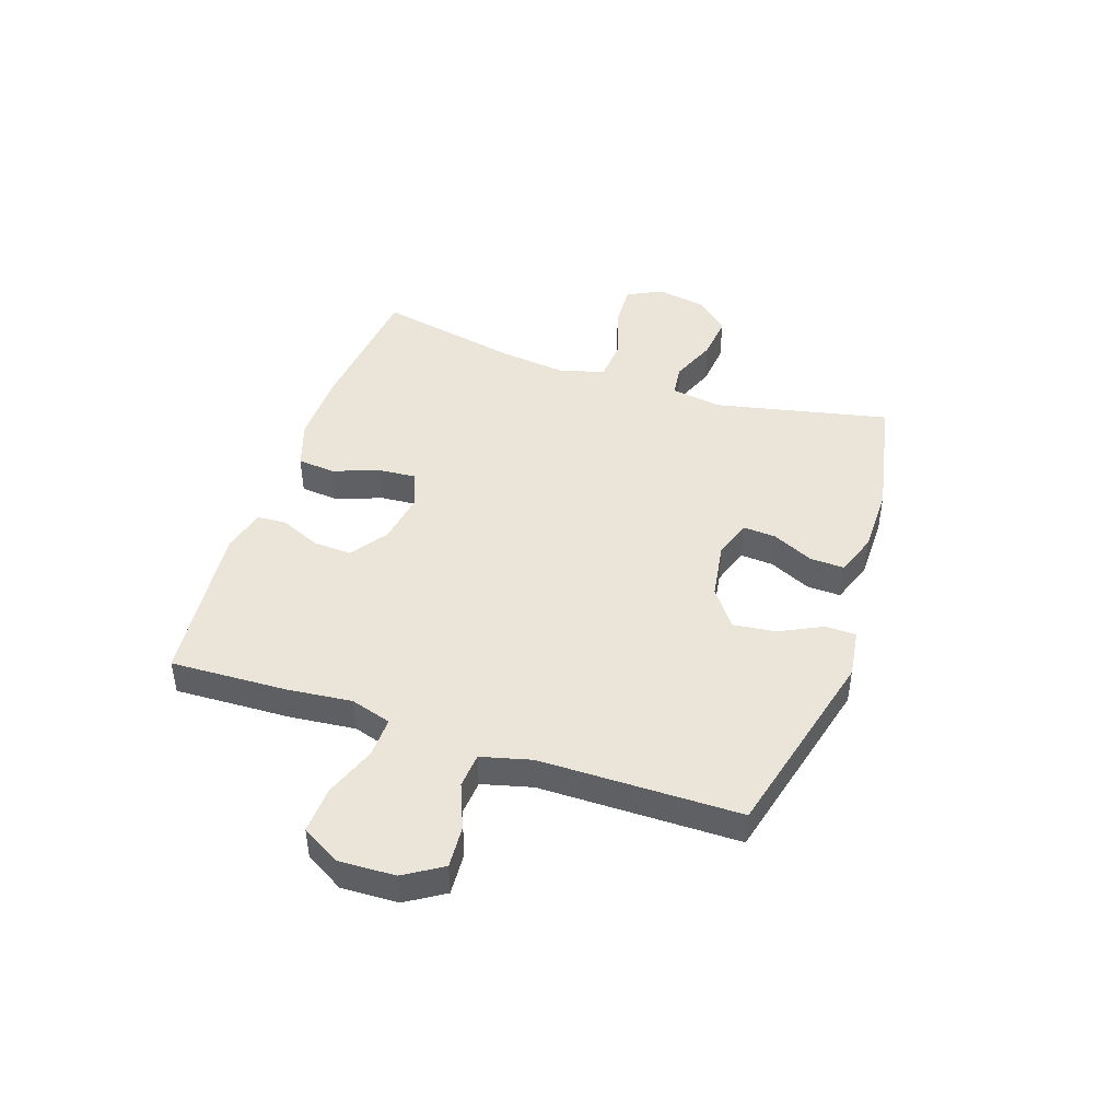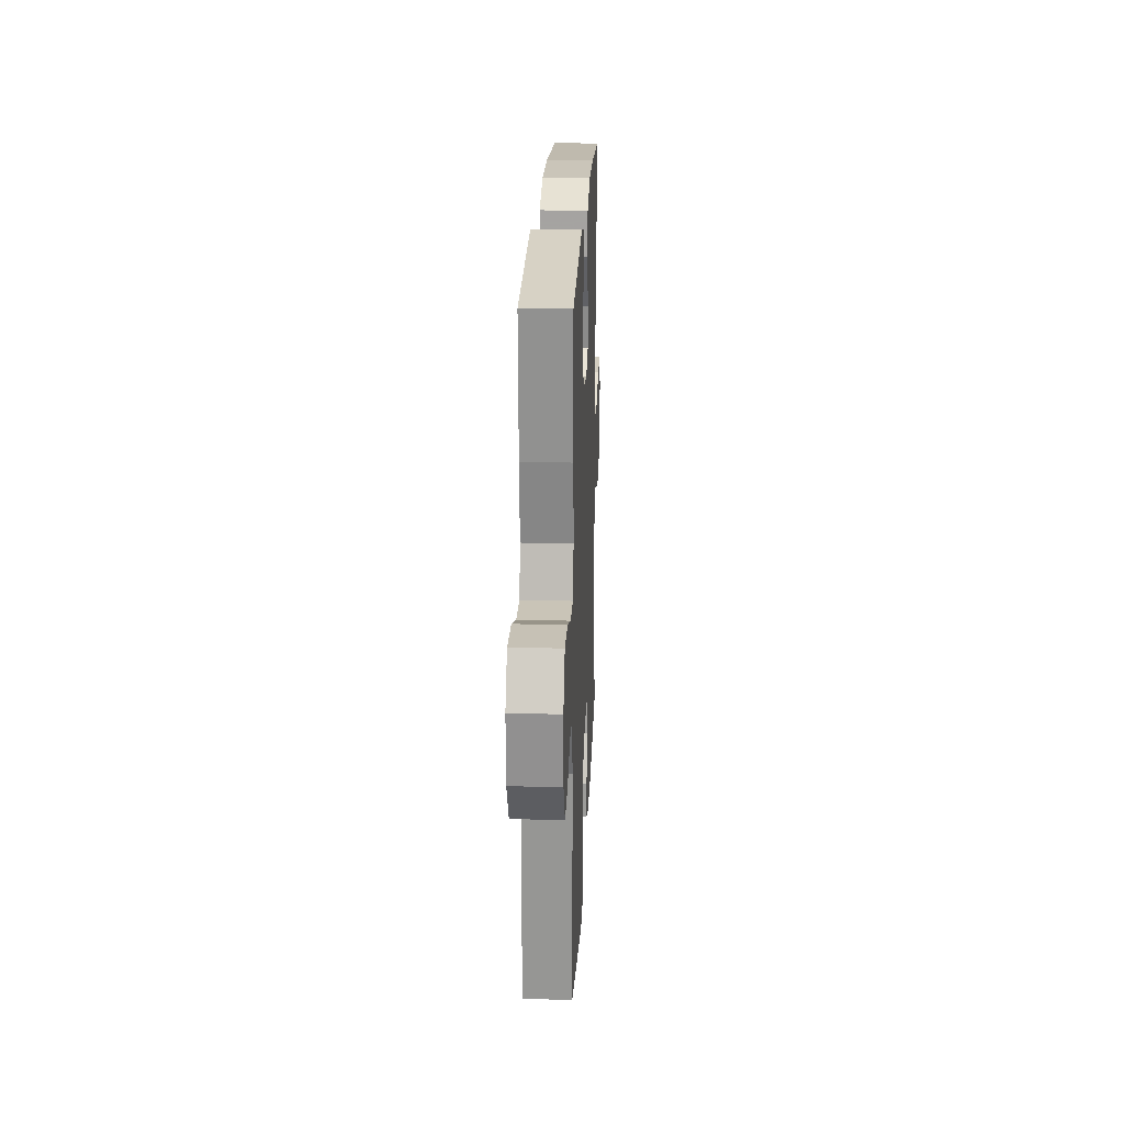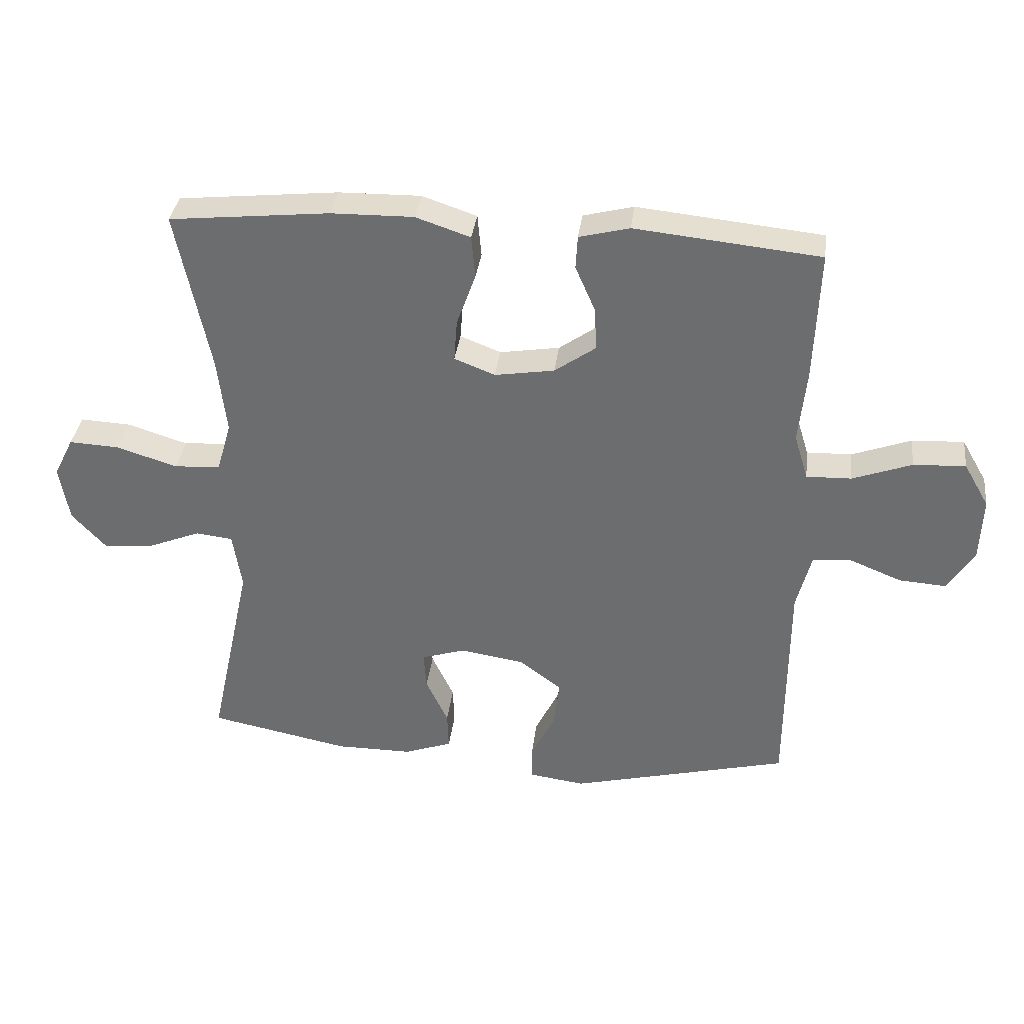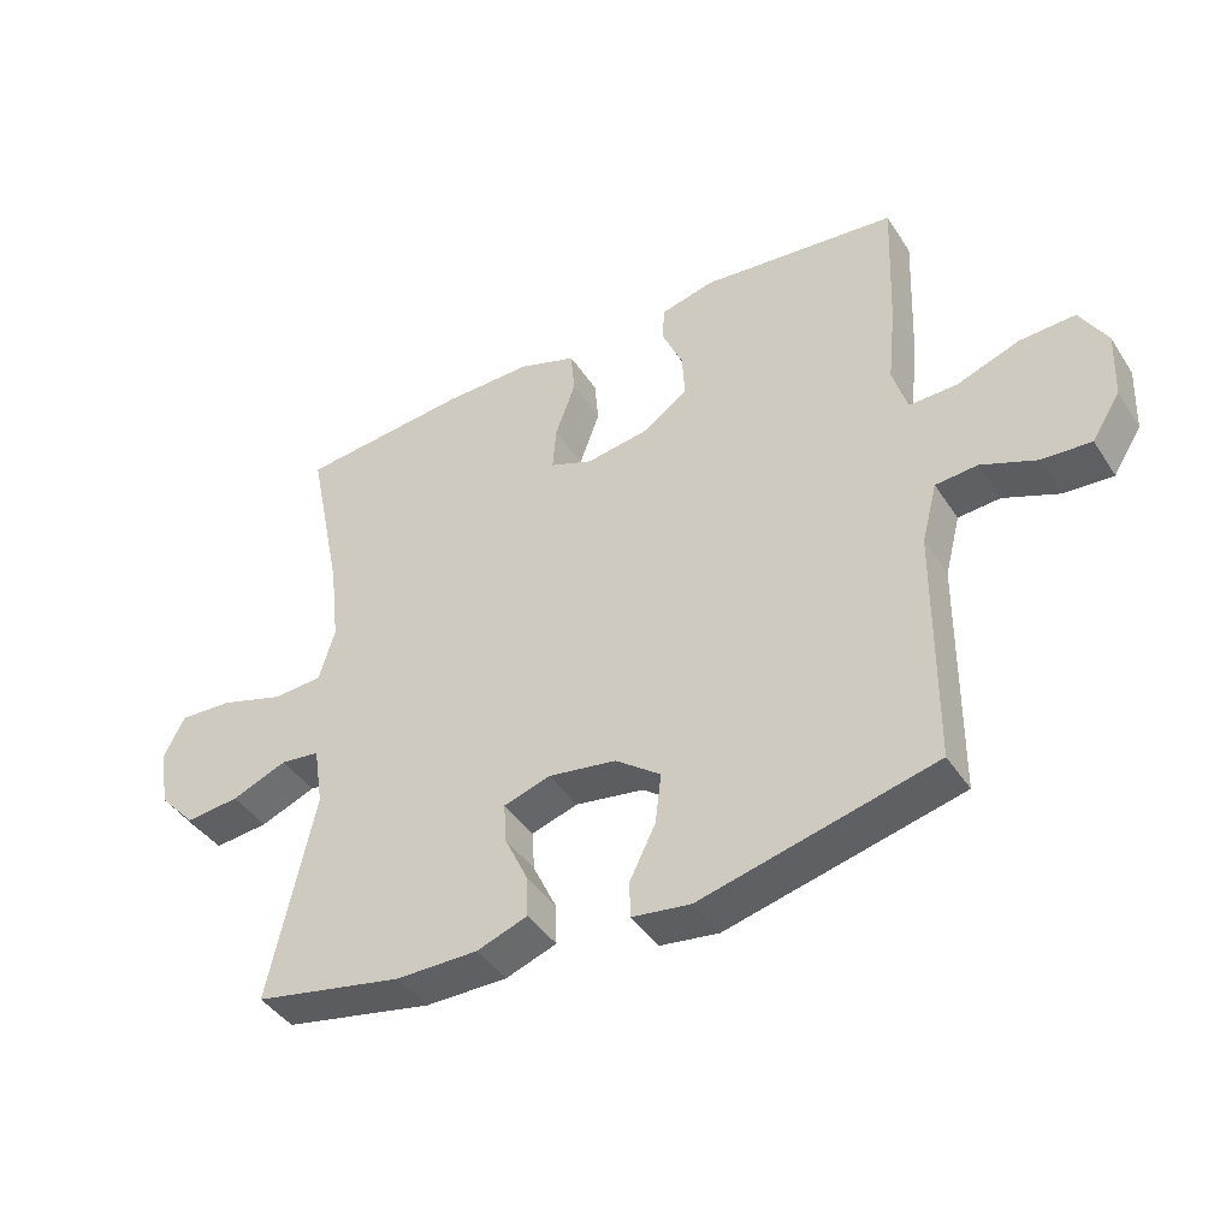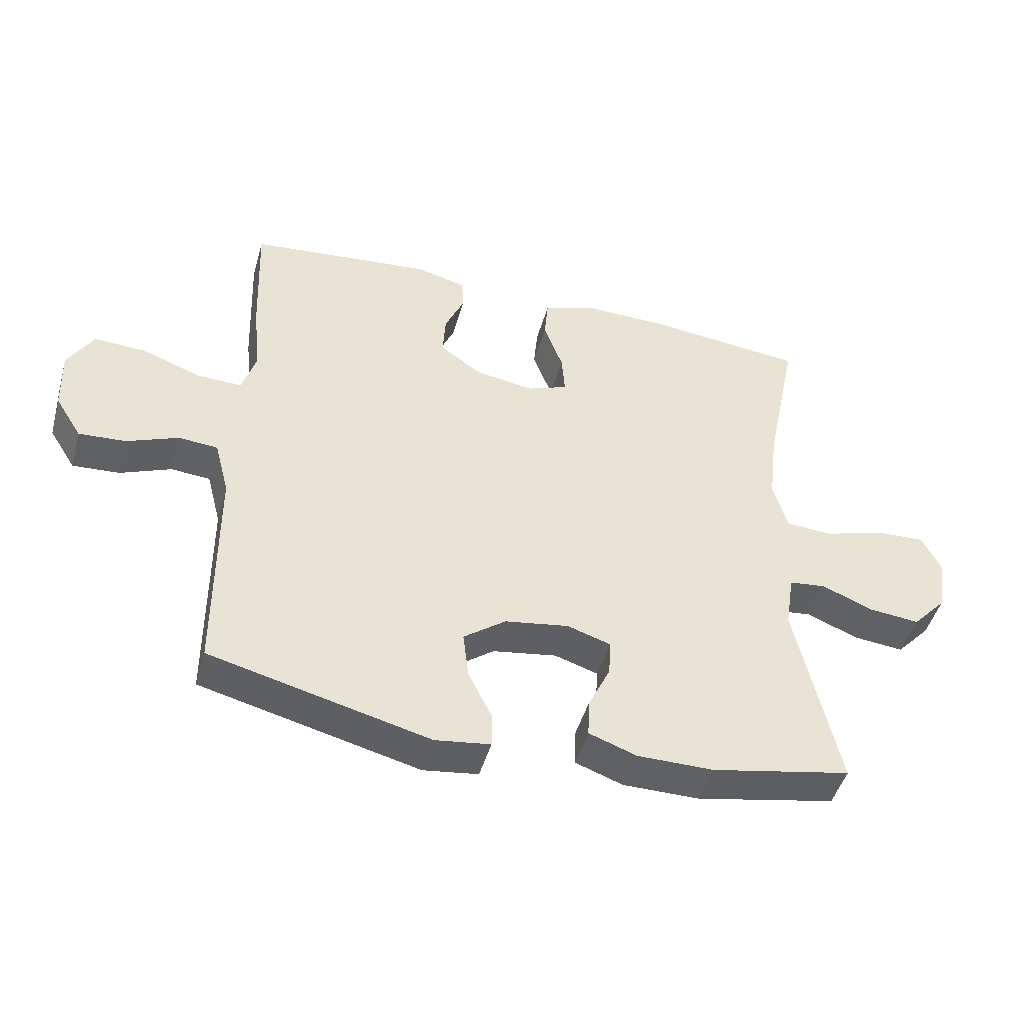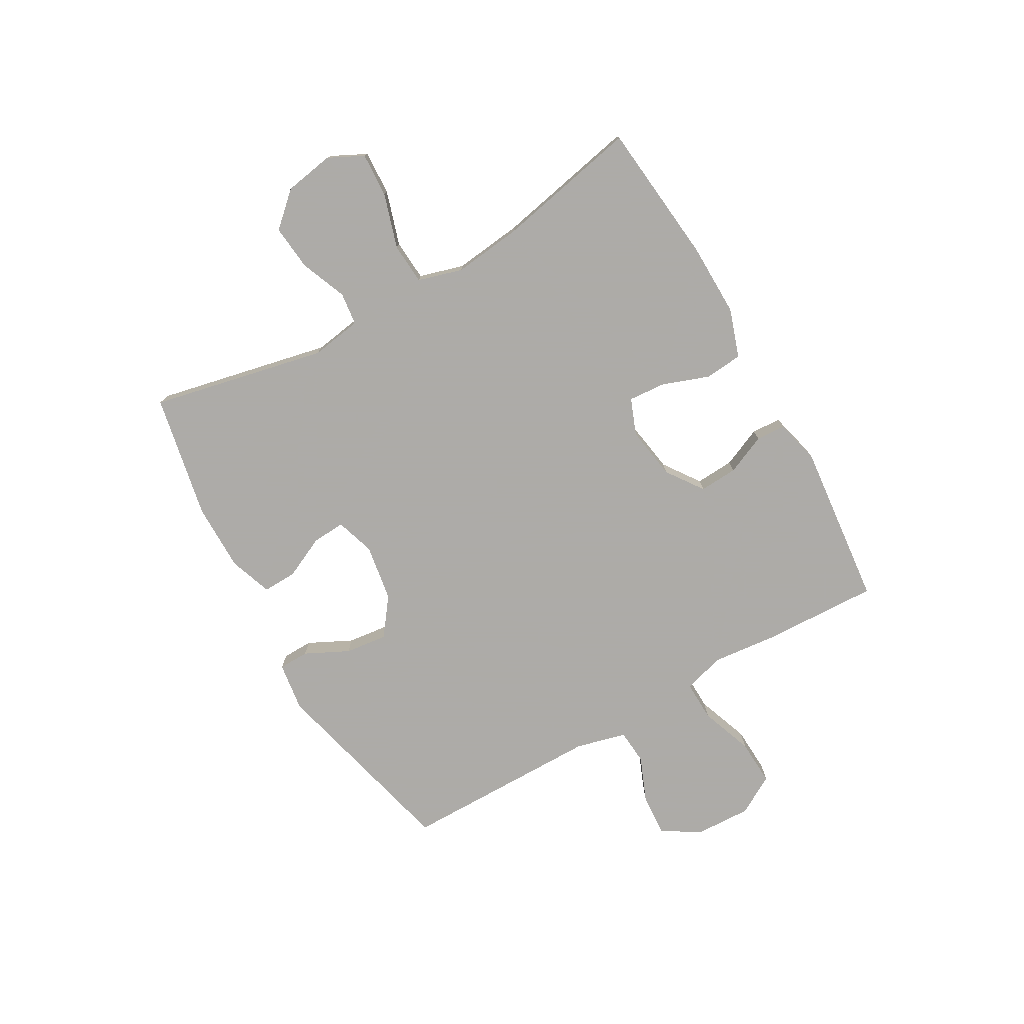
<metadata>
{"format":"obj","ext":"obj","renderer":"f3d","projection":"perspective","resolution":1024,"background":"white","views":[{"elev":45.0,"azim":108.7,"up":"+Y"},{"elev":21.6,"azim":92.5,"up":"+Z"},{"elev":35.1,"azim":7.0,"up":"+Z"},{"elev":-42.3,"azim":30.5,"up":"+Z"},{"elev":-46.9,"azim":164.4,"up":"+Z"},{"elev":-76.5,"azim":-60.3,"up":"+Y"}]}
</metadata>
<code>
v -0.5 0.07 0.5
v -0.248 0.07 0.526
v -0.118 0.07 0.528
v -0.032 0.07 0.499
v -0.026 0.07 0.432
v -0.056 0.07 0.349
v -0.061 0.07 0.283
v 0.003 0.07 0.258
v 0.097 0.07 0.273
v 0.162 0.07 0.319
v 0.158 0.07 0.387
v 0.127 0.07 0.458
v 0.13 0.07 0.51
v 0.209 0.07 0.53
v 0.5 0.07 0.5
v 0.492 0.07 0.294
v 0.48 0.07 0.178
v 0.502 0.07 0.106
v 0.573 0.07 0.108
v 0.666 0.07 0.142
v 0.748 0.07 0.146
v 0.788 0.07 0.077
v 0.784 0.07 -0.023
v 0.742 0.07 -0.09
v 0.668 0.07 -0.085
v 0.587 0.07 -0.052
v 0.525 0.07 -0.057
v 0.502 0.07 -0.146
v 0.5 0.07 -0.5
v 0.154 0.07 -0.586
v 0.067 0.07 -0.574
v 0.066 0.07 -0.52
v 0.104 0.07 -0.443
v 0.113 0.07 -0.368
v 0.046 0.07 -0.318
v -0.055 0.07 -0.302
v -0.124 0.07 -0.324
v -0.12 0.07 -0.383
v -0.085 0.07 -0.457
v -0.083 0.07 -0.517
v -0.158 0.07 -0.544
v -0.279 0.07 -0.544
v -0.5 0.07 -0.5
v -0.433 0.07 -0.19
v -0.447 0.07 -0.1
v -0.505 0.07 -0.093
v -0.587 0.07 -0.126
v -0.667 0.07 -0.134
v -0.721 0.07 -0.075
v -0.736 0.07 0.013
v -0.705 0.07 0.075
v -0.626 0.07 0.071
v -0.53 0.07 0.041
v -0.457 0.07 0.046
v -0.434 0.07 0.125
v -0.448 0.07 0.246
v -0.5 0 0.5
v -0.248 0 0.526
v -0.118 0 0.528
v -0.032 0 0.499
v -0.026 0 0.432
v -0.056 0 0.349
v -0.061 0 0.283
v 0.003 0 0.258
v 0.097 0 0.273
v 0.162 0 0.319
v 0.158 0 0.387
v 0.127 0 0.458
v 0.13 0 0.51
v 0.209 0 0.53
v 0.5 0 0.5
v 0.492 0 0.294
v 0.48 0 0.178
v 0.502 0 0.106
v 0.573 0 0.108
v 0.666 0 0.142
v 0.748 0 0.146
v 0.788 0 0.077
v 0.784 0 -0.023
v 0.742 0 -0.09
v 0.668 0 -0.085
v 0.587 0 -0.052
v 0.525 0 -0.057
v 0.502 0 -0.146
v 0.5 0 -0.5
v 0.154 0 -0.586
v 0.067 0 -0.574
v 0.066 0 -0.52
v 0.104 0 -0.443
v 0.113 0 -0.368
v 0.046 0 -0.318
v -0.055 0 -0.302
v -0.124 0 -0.324
v -0.12 0 -0.383
v -0.085 0 -0.457
v -0.083 0 -0.517
v -0.158 0 -0.544
v -0.279 0 -0.544
v -0.5 0 -0.5
v -0.433 0 -0.19
v -0.447 0 -0.1
v -0.505 0 -0.093
v -0.587 0 -0.126
v -0.667 0 -0.134
v -0.721 0 -0.075
v -0.736 0 0.013
v -0.705 0 0.075
v -0.626 0 0.071
v -0.53 0 0.041
v -0.457 0 0.046
v -0.434 0 0.125
v -0.448 0 0.246
f 51 52 53
f 50 51 53
f 49 50 53
f 48 49 53
f 47 48 53
f 46 47 53
f 45 46 53 54
f 44 45 54 55
f 42 43 44
f 41 42 44
f 40 41 44
f 39 40 44
f 38 39 44
f 37 38 44 55
f 31 32 33
f 30 31 33
f 29 30 33
f 28 29 33
f 27 28 33 34
f 24 25 26
f 23 24 26
f 22 23 26
f 21 22 26
f 20 21 26
f 19 20 26
f 18 19 26 27
f 27 34 35
f 18 27 35
f 17 18 35
f 15 16 17
f 14 15 17
f 13 14 17
f 12 13 17
f 11 12 17
f 4 5 6
f 3 4 6
f 2 3 6
f 1 2 6
f 56 1 6
f 56 6 7
f 56 7 8
f 55 56 8
f 37 55 8
f 36 37 8
f 35 36 8 9
f 17 35 9 10
f 10 11 17
f 109 108 107
f 109 107 106
f 109 106 105
f 109 105 104
f 109 104 103
f 109 103 102
f 110 109 102 101
f 111 110 101 100
f 100 99 98
f 100 98 97
f 100 97 96
f 100 96 95
f 100 95 94
f 111 100 94 93
f 89 88 87
f 89 87 86
f 89 86 85
f 89 85 84
f 90 89 84 83
f 82 81 80
f 82 80 79
f 82 79 78
f 82 78 77
f 82 77 76
f 82 76 75
f 83 82 75 74
f 91 90 83
f 91 83 74
f 91 74 73
f 73 72 71
f 73 71 70
f 73 70 69
f 73 69 68
f 73 68 67
f 62 61 60
f 62 60 59
f 62 59 58
f 62 58 57
f 62 57 112
f 63 62 112
f 64 63 112
f 64 112 111
f 64 111 93
f 64 93 92
f 65 64 92 91
f 66 65 91 73
f 73 67 66
f 1 57 58 2
f 2 58 59 3
f 3 59 60 4
f 4 60 61 5
f 5 61 62 6
f 6 62 63 7
f 7 63 64 8
f 8 64 65 9
f 9 65 66 10
f 10 66 67 11
f 11 67 68 12
f 12 68 69 13
f 13 69 70 14
f 14 70 71 15
f 15 71 72 16
f 16 72 73 17
f 17 73 74 18
f 18 74 75 19
f 19 75 76 20
f 20 76 77 21
f 21 77 78 22
f 22 78 79 23
f 23 79 80 24
f 24 80 81 25
f 25 81 82 26
f 26 82 83 27
f 27 83 84 28
f 28 84 85 29
f 29 85 86 30
f 30 86 87 31
f 31 87 88 32
f 32 88 89 33
f 33 89 90 34
f 34 90 91 35
f 35 91 92 36
f 36 92 93 37
f 37 93 94 38
f 38 94 95 39
f 39 95 96 40
f 40 96 97 41
f 41 97 98 42
f 42 98 99 43
f 43 99 100 44
f 44 100 101 45
f 45 101 102 46
f 46 102 103 47
f 47 103 104 48
f 48 104 105 49
f 49 105 106 50
f 50 106 107 51
f 51 107 108 52
f 52 108 109 53
f 53 109 110 54
f 54 110 111 55
f 55 111 112 56
f 56 112 57 1

</code>
